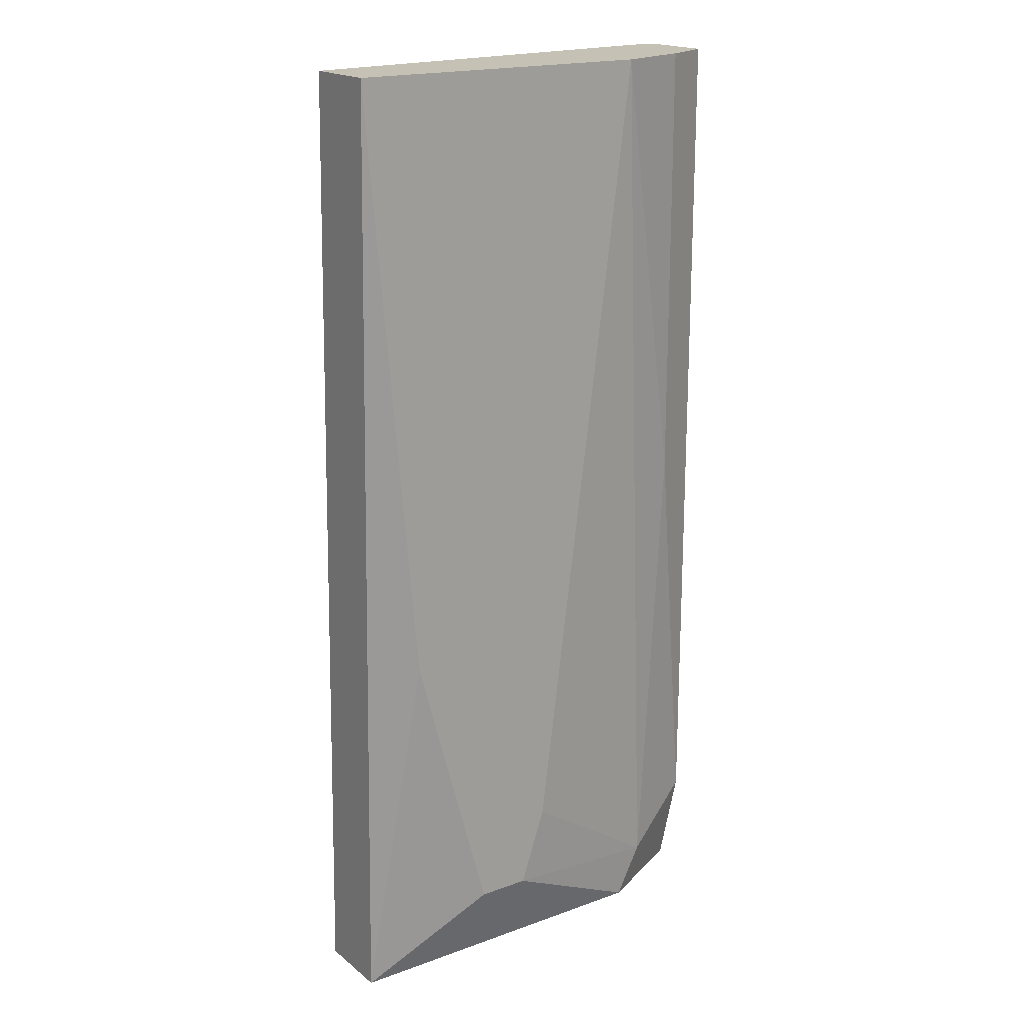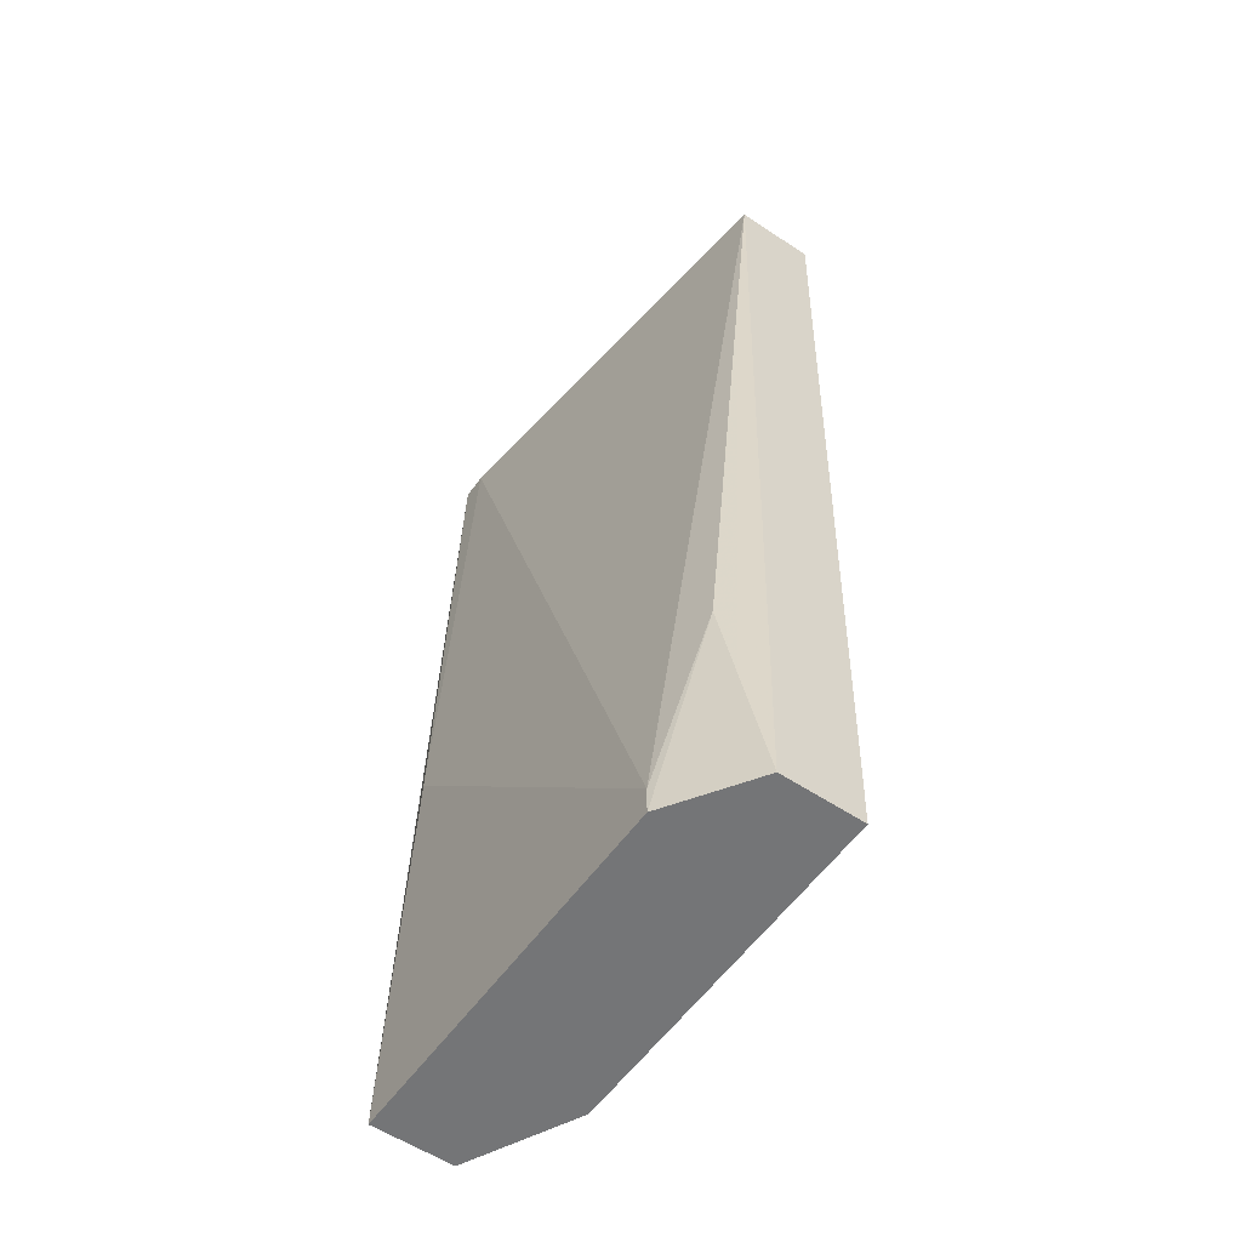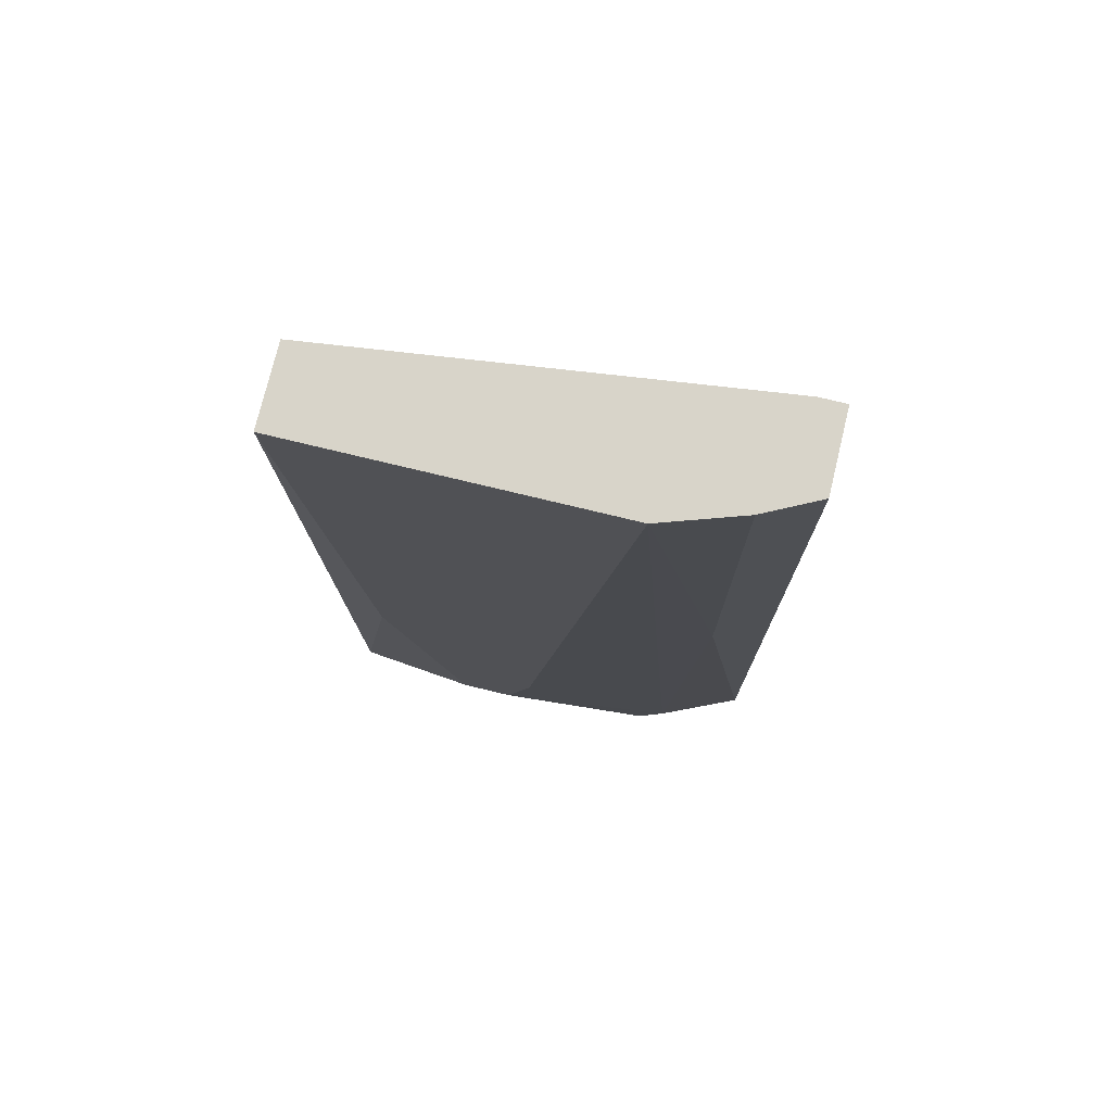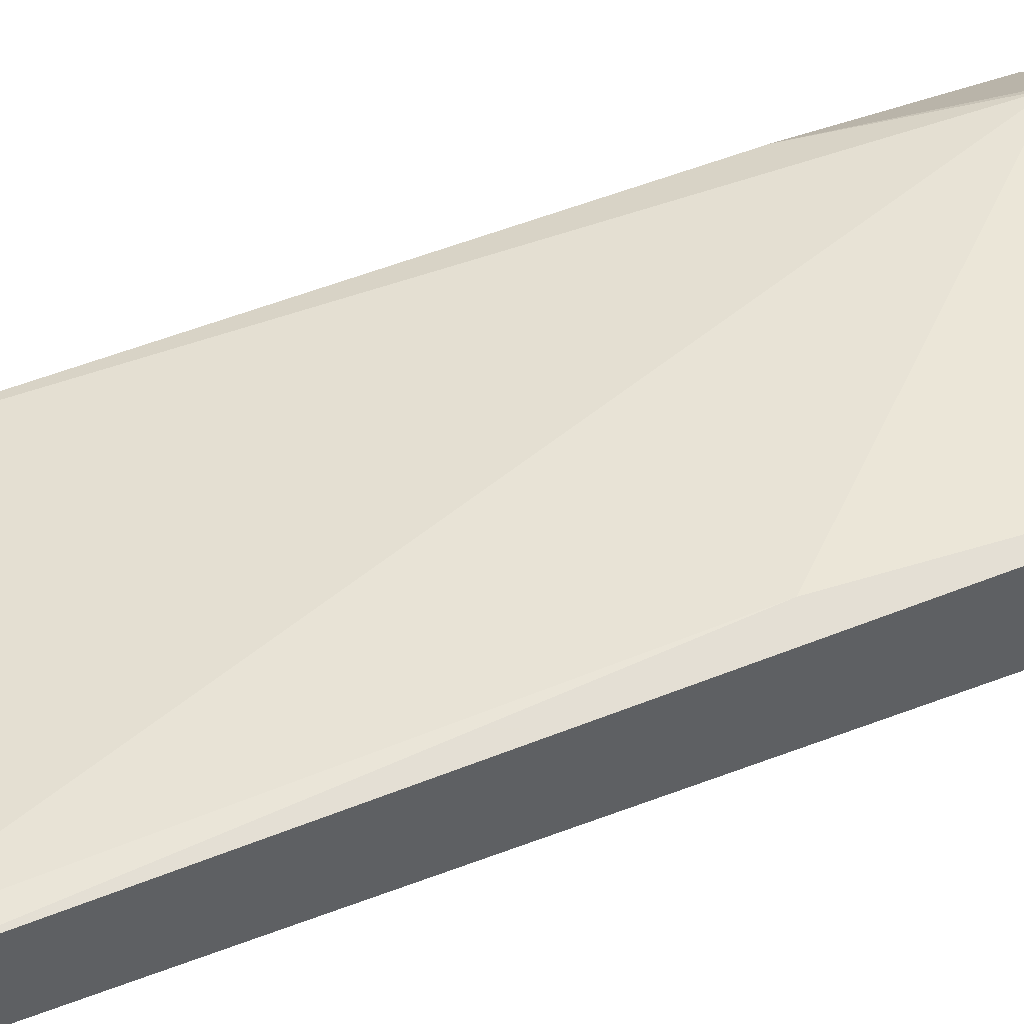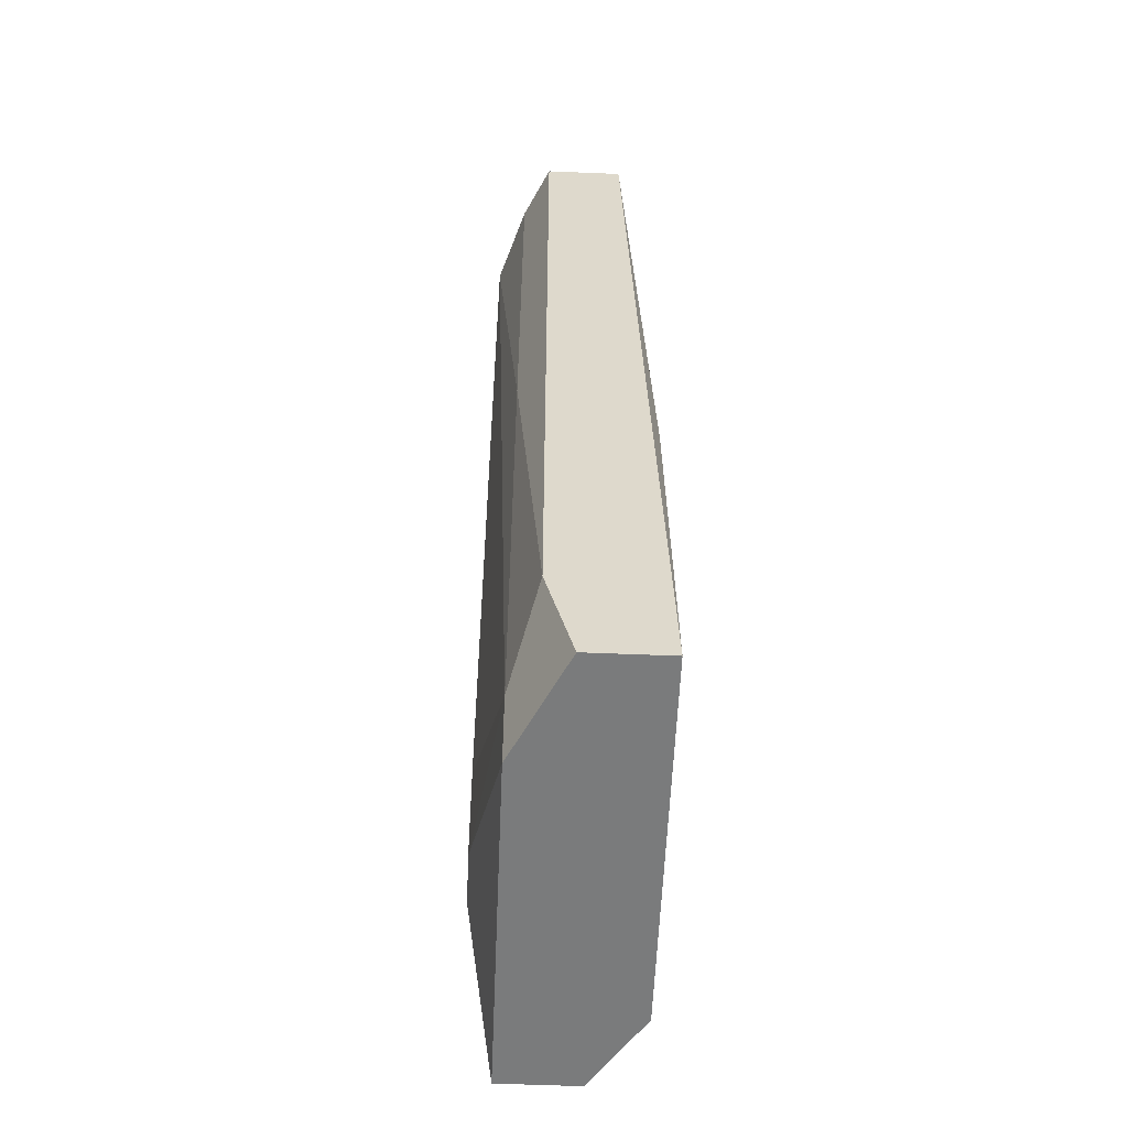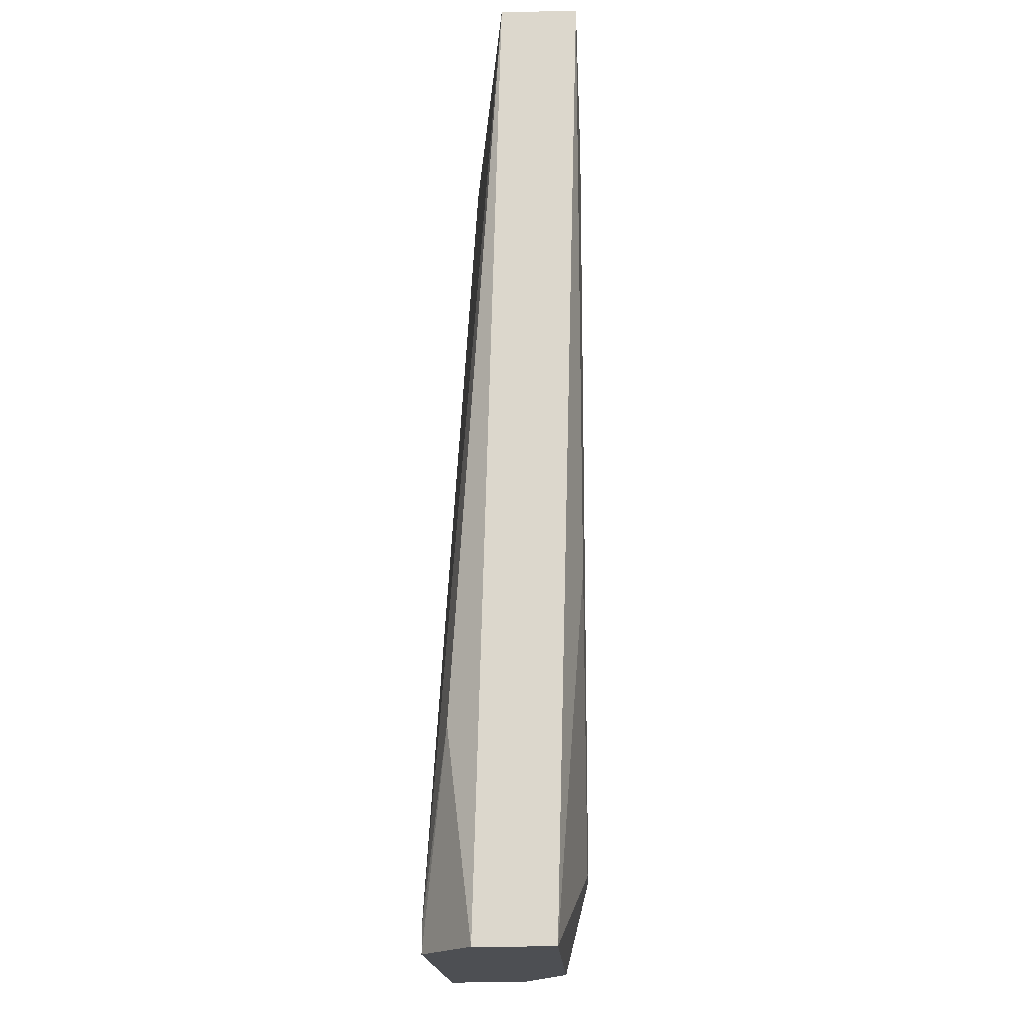
<metadata>
{"format":"obj","ext":"obj","renderer":"f3d","projection":"perspective","resolution":1024,"background":"white","views":[{"elev":18.7,"azim":-34.6,"up":"+Z"},{"elev":-56.5,"azim":-124.9,"up":"+Z"},{"elev":75.7,"azim":13.6,"up":"+Z"},{"elev":46.2,"azim":66.2,"up":"+Y"},{"elev":-58.3,"azim":87.6,"up":"+Z"},{"elev":-17.9,"azim":-87.2,"up":"+Z"}]}
</metadata>
<code>
v -0.03802 -0.009955 0.03611
v -0.01877 -0.003537 0.06563
v -0.01877 -0.007386 0.06563
v -0.01877 -0.002253 0.01814
v -0.04059 -0.006104 0.06563
v -0.03674 -0.002253 0.01814
v -0.0239 -0.008671 0.01814
v -0.02519 -0.009955 0.06563
v -0.04059 -0.008671 0.01814
v -0.04059 -0.009955 0.06563
v -0.01877 -0.007386 0.02328
v -0.0316 -0.009955 0.02199
v -0.04059 -0.004822 0.01814
v -0.02005 -0.002253 0.03739
v -0.02005 -0.003537 0.06563
v -0.0393 -0.003537 0.02841
v -0.02262 -0.008671 0.02071
v -0.03674 -0.002253 0.01943
v -0.02134 -0.008671 0.0438
v -0.01877 -0.006104 0.01814
v -0.03417 -0.009955 0.02199
v -0.03032 -0.009955 0.02584
v -0.02134 -0.008671 0.06563
f 8 19 23
f 2 3 4
f 3 2 5
f 6 4 7
f 3 5 8
f 6 7 9
f 1 8 10
f 8 5 10
f 9 1 10
f 5 9 10
f 4 3 11
f 8 1 12
f 9 7 12
f 9 5 13
f 6 9 13
f 2 4 14
f 4 6 14
f 5 2 15
f 2 14 15
f 13 5 16
f 6 13 16
f 7 11 17
f 12 7 17
f 14 6 18
f 15 14 18
f 5 15 18
f 16 5 18
f 6 16 18
f 11 3 19
f 17 11 19
f 8 17 19
f 7 4 20
f 4 11 20
f 11 7 20
f 1 9 21
f 12 1 21
f 9 12 21
f 8 12 22
f 17 8 22
f 12 17 22
f 3 8 23
f 19 3 23

</code>
